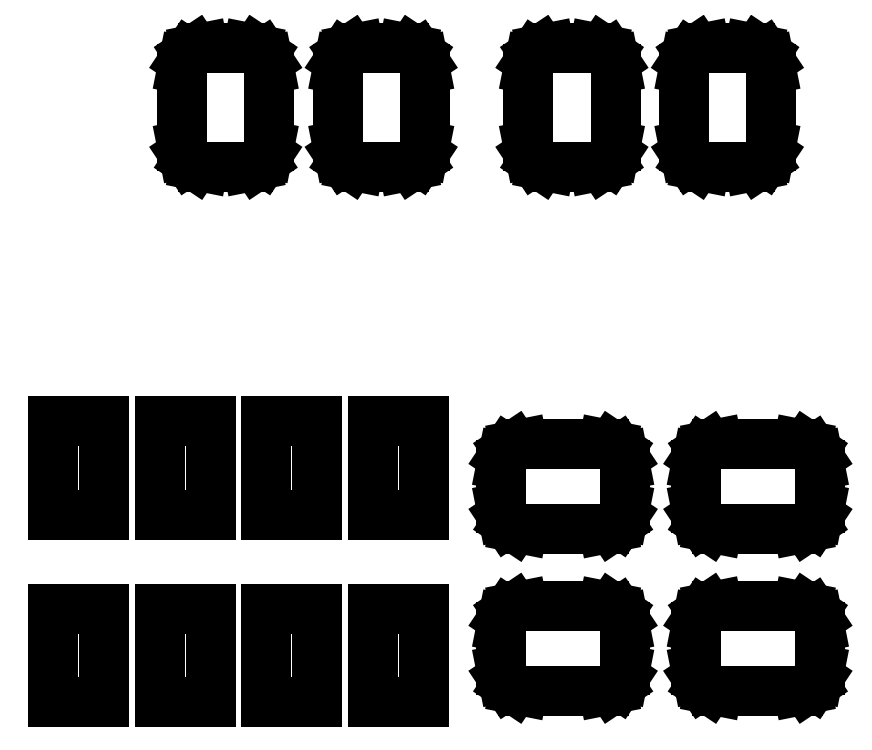
<metadata>
{"format":"dxf","ext":"dxf","renderer":"ezdxf+matplotlib","layout":"modelspace","background":"white","min_lineweight":24,"dpi":150}
</metadata>
<code>
0
SECTION
2
ENTITIES
0
LINE
8
BLACK
10
5.346
20
-4.385
11
5.322
21
-4.385
0
LINE
8
BLACK
10
5.322
20
-4.385
11
5.322
21
-4.342
0
LINE
8
BLACK
10
5.322
20
-4.342
11
5.346
21
-4.342
0
LINE
8
BLACK
10
5.346
20
-4.342
11
5.346
21
-4.385
0
LINE
8
BLACK
10
5.296
20
-4.385
11
5.273
21
-4.385
0
LINE
8
BLACK
10
5.273
20
-4.385
11
5.273
21
-4.342
0
LINE
8
BLACK
10
5.273
20
-4.342
11
5.296
21
-4.342
0
LINE
8
BLACK
10
5.296
20
-4.342
11
5.296
21
-4.385
0
LINE
8
BLACK
10
5.247
20
-4.385
11
5.224
21
-4.385
0
LINE
8
BLACK
10
5.224
20
-4.385
11
5.224
21
-4.342
0
LINE
8
BLACK
10
5.224
20
-4.342
11
5.247
21
-4.342
0
LINE
8
BLACK
10
5.247
20
-4.342
11
5.247
21
-4.385
0
LINE
8
BLACK
10
5.198
20
-4.385
11
5.174
21
-4.385
0
LINE
8
BLACK
10
5.174
20
-4.385
11
5.174
21
-4.342
0
LINE
8
BLACK
10
5.174
20
-4.342
11
5.198
21
-4.342
0
LINE
8
BLACK
10
5.198
20
-4.342
11
5.198
21
-4.385
0
LINE
8
BLACK
10
5.522
20
-4.341
11
5.526
21
-4.343
0
LINE
8
BLACK
10
5.526
20
-4.343
11
5.528
21
-4.346
0
LINE
8
BLACK
10
5.528
20
-4.346
11
5.529
21
-4.35
0
LINE
8
BLACK
10
5.529
20
-4.35
11
5.529
21
-4.37
0
LINE
8
BLACK
10
5.529
20
-4.37
11
5.528
21
-4.374
0
LINE
8
BLACK
10
5.528
20
-4.374
11
5.526
21
-4.377
0
LINE
8
BLACK
10
5.526
20
-4.377
11
5.522
21
-4.379
0
LINE
8
BLACK
10
5.522
20
-4.379
11
5.519
21
-4.38
0
LINE
8
BLACK
10
5.519
20
-4.38
11
5.481
21
-4.38
0
LINE
8
BLACK
10
5.481
20
-4.38
11
5.478
21
-4.379
0
LINE
8
BLACK
10
5.478
20
-4.379
11
5.474
21
-4.377
0
LINE
8
BLACK
10
5.474
20
-4.377
11
5.472
21
-4.374
0
LINE
8
BLACK
10
5.472
20
-4.374
11
5.471
21
-4.37
0
LINE
8
BLACK
10
5.471
20
-4.37
11
5.471
21
-4.35
0
LINE
8
BLACK
10
5.471
20
-4.35
11
5.472
21
-4.346
0
LINE
8
BLACK
10
5.472
20
-4.346
11
5.474
21
-4.343
0
LINE
8
BLACK
10
5.474
20
-4.343
11
5.478
21
-4.341
0
LINE
8
BLACK
10
5.478
20
-4.341
11
5.481
21
-4.34
0
LINE
8
BLACK
10
5.481
20
-4.34
11
5.519
21
-4.34
0
LINE
8
BLACK
10
5.519
20
-4.34
11
5.522
21
-4.341
0
LINE
8
BLACK
10
5.432
20
-4.341
11
5.436
21
-4.343
0
LINE
8
BLACK
10
5.436
20
-4.343
11
5.438
21
-4.346
0
LINE
8
BLACK
10
5.438
20
-4.346
11
5.439
21
-4.35
0
LINE
8
BLACK
10
5.439
20
-4.35
11
5.439
21
-4.37
0
LINE
8
BLACK
10
5.439
20
-4.37
11
5.438
21
-4.374
0
LINE
8
BLACK
10
5.438
20
-4.374
11
5.436
21
-4.377
0
LINE
8
BLACK
10
5.436
20
-4.377
11
5.432
21
-4.379
0
LINE
8
BLACK
10
5.432
20
-4.379
11
5.429
21
-4.38
0
LINE
8
BLACK
10
5.429
20
-4.38
11
5.391
21
-4.38
0
LINE
8
BLACK
10
5.391
20
-4.38
11
5.388
21
-4.379
0
LINE
8
BLACK
10
5.388
20
-4.379
11
5.384
21
-4.377
0
LINE
8
BLACK
10
5.384
20
-4.377
11
5.382
21
-4.374
0
LINE
8
BLACK
10
5.382
20
-4.374
11
5.381
21
-4.37
0
LINE
8
BLACK
10
5.381
20
-4.37
11
5.381
21
-4.35
0
LINE
8
BLACK
10
5.381
20
-4.35
11
5.382
21
-4.346
0
LINE
8
BLACK
10
5.382
20
-4.346
11
5.384
21
-4.343
0
LINE
8
BLACK
10
5.384
20
-4.343
11
5.388
21
-4.341
0
LINE
8
BLACK
10
5.388
20
-4.341
11
5.391
21
-4.34
0
LINE
8
BLACK
10
5.391
20
-4.34
11
5.429
21
-4.34
0
LINE
8
BLACK
10
5.429
20
-4.34
11
5.432
21
-4.341
0
LINE
8
BLACK
10
5.522
20
-4.266
11
5.526
21
-4.268
0
LINE
8
BLACK
10
5.526
20
-4.268
11
5.528
21
-4.272
0
LINE
8
BLACK
10
5.528
20
-4.272
11
5.529
21
-4.275
0
LINE
8
BLACK
10
5.529
20
-4.275
11
5.529
21
-4.295
0
LINE
8
BLACK
10
5.529
20
-4.295
11
5.528
21
-4.299
0
LINE
8
BLACK
10
5.528
20
-4.299
11
5.526
21
-4.302
0
LINE
8
BLACK
10
5.526
20
-4.302
11
5.522
21
-4.304
0
LINE
8
BLACK
10
5.522
20
-4.304
11
5.519
21
-4.305
0
LINE
8
BLACK
10
5.519
20
-4.305
11
5.481
21
-4.305
0
LINE
8
BLACK
10
5.481
20
-4.305
11
5.478
21
-4.304
0
LINE
8
BLACK
10
5.478
20
-4.304
11
5.474
21
-4.302
0
LINE
8
BLACK
10
5.474
20
-4.302
11
5.472
21
-4.299
0
LINE
8
BLACK
10
5.472
20
-4.299
11
5.471
21
-4.295
0
LINE
8
BLACK
10
5.471
20
-4.295
11
5.471
21
-4.275
0
LINE
8
BLACK
10
5.471
20
-4.275
11
5.472
21
-4.272
0
LINE
8
BLACK
10
5.472
20
-4.272
11
5.474
21
-4.268
0
LINE
8
BLACK
10
5.474
20
-4.268
11
5.478
21
-4.266
0
LINE
8
BLACK
10
5.478
20
-4.266
11
5.481
21
-4.266
0
LINE
8
BLACK
10
5.481
20
-4.266
11
5.519
21
-4.266
0
LINE
8
BLACK
10
5.519
20
-4.266
11
5.522
21
-4.266
0
LINE
8
BLACK
10
5.432
20
-4.266
11
5.436
21
-4.268
0
LINE
8
BLACK
10
5.436
20
-4.268
11
5.438
21
-4.272
0
LINE
8
BLACK
10
5.438
20
-4.272
11
5.439
21
-4.275
0
LINE
8
BLACK
10
5.439
20
-4.275
11
5.439
21
-4.295
0
LINE
8
BLACK
10
5.439
20
-4.295
11
5.438
21
-4.299
0
LINE
8
BLACK
10
5.438
20
-4.299
11
5.436
21
-4.302
0
LINE
8
BLACK
10
5.436
20
-4.302
11
5.432
21
-4.304
0
LINE
8
BLACK
10
5.432
20
-4.304
11
5.429
21
-4.305
0
LINE
8
BLACK
10
5.429
20
-4.305
11
5.391
21
-4.305
0
LINE
8
BLACK
10
5.391
20
-4.305
11
5.388
21
-4.304
0
LINE
8
BLACK
10
5.388
20
-4.304
11
5.384
21
-4.302
0
LINE
8
BLACK
10
5.384
20
-4.302
11
5.382
21
-4.299
0
LINE
8
BLACK
10
5.382
20
-4.299
11
5.381
21
-4.295
0
LINE
8
BLACK
10
5.381
20
-4.295
11
5.381
21
-4.275
0
LINE
8
BLACK
10
5.381
20
-4.275
11
5.382
21
-4.272
0
LINE
8
BLACK
10
5.382
20
-4.272
11
5.384
21
-4.268
0
LINE
8
BLACK
10
5.384
20
-4.268
11
5.388
21
-4.266
0
LINE
8
BLACK
10
5.388
20
-4.266
11
5.391
21
-4.266
0
LINE
8
BLACK
10
5.391
20
-4.266
11
5.429
21
-4.266
0
LINE
8
BLACK
10
5.429
20
-4.266
11
5.432
21
-4.266
0
LINE
8
BLACK
10
5.198
20
-4.298
11
5.174
21
-4.298
0
LINE
8
BLACK
10
5.174
20
-4.298
11
5.174
21
-4.255
0
LINE
8
BLACK
10
5.174
20
-4.255
11
5.198
21
-4.255
0
LINE
8
BLACK
10
5.198
20
-4.255
11
5.198
21
-4.298
0
LINE
8
BLACK
10
5.247
20
-4.298
11
5.224
21
-4.298
0
LINE
8
BLACK
10
5.224
20
-4.298
11
5.224
21
-4.255
0
LINE
8
BLACK
10
5.224
20
-4.255
11
5.247
21
-4.255
0
LINE
8
BLACK
10
5.247
20
-4.255
11
5.247
21
-4.298
0
LINE
8
BLACK
10
5.296
20
-4.298
11
5.273
21
-4.298
0
LINE
8
BLACK
10
5.273
20
-4.298
11
5.273
21
-4.255
0
LINE
8
BLACK
10
5.273
20
-4.255
11
5.296
21
-4.255
0
LINE
8
BLACK
10
5.296
20
-4.255
11
5.296
21
-4.298
0
LINE
8
BLACK
10
5.346
20
-4.298
11
5.322
21
-4.298
0
LINE
8
BLACK
10
5.322
20
-4.298
11
5.322
21
-4.255
0
LINE
8
BLACK
10
5.322
20
-4.255
11
5.346
21
-4.255
0
LINE
8
BLACK
10
5.346
20
-4.255
11
5.346
21
-4.298
0
LINE
8
BLACK
10
5.428
20
-4.083
11
5.431
21
-4.085
0
LINE
8
BLACK
10
5.431
20
-4.085
11
5.434
21
-4.089
0
LINE
8
BLACK
10
5.434
20
-4.089
11
5.434
21
-4.092
0
LINE
8
BLACK
10
5.434
20
-4.092
11
5.434
21
-4.128
0
LINE
8
BLACK
10
5.434
20
-4.128
11
5.434
21
-4.131
0
LINE
8
BLACK
10
5.434
20
-4.131
11
5.431
21
-4.135
0
LINE
8
BLACK
10
5.431
20
-4.135
11
5.428
21
-4.137
0
LINE
8
BLACK
10
5.428
20
-4.137
11
5.424
21
-4.138
0
LINE
8
BLACK
10
5.424
20
-4.138
11
5.404
21
-4.138
0
LINE
8
BLACK
10
5.404
20
-4.138
11
5.4
21
-4.137
0
LINE
8
BLACK
10
5.4
20
-4.137
11
5.397
21
-4.135
0
LINE
8
BLACK
10
5.397
20
-4.135
11
5.395
21
-4.131
0
LINE
8
BLACK
10
5.395
20
-4.131
11
5.394
21
-4.128
0
LINE
8
BLACK
10
5.394
20
-4.128
11
5.394
21
-4.092
0
LINE
8
BLACK
10
5.394
20
-4.092
11
5.395
21
-4.089
0
LINE
8
BLACK
10
5.395
20
-4.089
11
5.397
21
-4.085
0
LINE
8
BLACK
10
5.397
20
-4.085
11
5.4
21
-4.083
0
LINE
8
BLACK
10
5.4
20
-4.083
11
5.404
21
-4.082
0
LINE
8
BLACK
10
5.404
20
-4.082
11
5.424
21
-4.082
0
LINE
8
BLACK
10
5.424
20
-4.082
11
5.428
21
-4.083
0
LINE
8
BLACK
10
5.5
20
-4.083
11
5.503
21
-4.085
0
LINE
8
BLACK
10
5.503
20
-4.085
11
5.505
21
-4.089
0
LINE
8
BLACK
10
5.505
20
-4.089
11
5.506
21
-4.092
0
LINE
8
BLACK
10
5.506
20
-4.092
11
5.506
21
-4.128
0
LINE
8
BLACK
10
5.506
20
-4.128
11
5.505
21
-4.131
0
LINE
8
BLACK
10
5.505
20
-4.131
11
5.503
21
-4.135
0
LINE
8
BLACK
10
5.503
20
-4.135
11
5.5
21
-4.137
0
LINE
8
BLACK
10
5.5
20
-4.137
11
5.496
21
-4.138
0
LINE
8
BLACK
10
5.496
20
-4.138
11
5.476
21
-4.138
0
LINE
8
BLACK
10
5.476
20
-4.138
11
5.472
21
-4.137
0
LINE
8
BLACK
10
5.472
20
-4.137
11
5.469
21
-4.135
0
LINE
8
BLACK
10
5.469
20
-4.135
11
5.466
21
-4.131
0
LINE
8
BLACK
10
5.466
20
-4.131
11
5.466
21
-4.128
0
LINE
8
BLACK
10
5.466
20
-4.128
11
5.466
21
-4.092
0
LINE
8
BLACK
10
5.466
20
-4.092
11
5.466
21
-4.089
0
LINE
8
BLACK
10
5.466
20
-4.089
11
5.469
21
-4.085
0
LINE
8
BLACK
10
5.469
20
-4.085
11
5.472
21
-4.083
0
LINE
8
BLACK
10
5.472
20
-4.083
11
5.476
21
-4.082
0
LINE
8
BLACK
10
5.476
20
-4.082
11
5.496
21
-4.082
0
LINE
8
BLACK
10
5.496
20
-4.082
11
5.5
21
-4.083
0
LINE
8
BLACK
10
5.34
20
-4.083
11
5.343
21
-4.085
0
LINE
8
BLACK
10
5.343
20
-4.085
11
5.345
21
-4.089
0
LINE
8
BLACK
10
5.345
20
-4.089
11
5.346
21
-4.092
0
LINE
8
BLACK
10
5.346
20
-4.092
11
5.346
21
-4.128
0
LINE
8
BLACK
10
5.346
20
-4.128
11
5.345
21
-4.131
0
LINE
8
BLACK
10
5.345
20
-4.131
11
5.343
21
-4.135
0
LINE
8
BLACK
10
5.343
20
-4.135
11
5.34
21
-4.137
0
LINE
8
BLACK
10
5.34
20
-4.137
11
5.336
21
-4.138
0
LINE
8
BLACK
10
5.336
20
-4.138
11
5.316
21
-4.138
0
LINE
8
BLACK
10
5.316
20
-4.138
11
5.312
21
-4.137
0
LINE
8
BLACK
10
5.312
20
-4.137
11
5.309
21
-4.135
0
LINE
8
BLACK
10
5.309
20
-4.135
11
5.306
21
-4.131
0
LINE
8
BLACK
10
5.306
20
-4.131
11
5.306
21
-4.128
0
LINE
8
BLACK
10
5.306
20
-4.128
11
5.306
21
-4.092
0
LINE
8
BLACK
10
5.306
20
-4.092
11
5.306
21
-4.089
0
LINE
8
BLACK
10
5.306
20
-4.089
11
5.309
21
-4.085
0
LINE
8
BLACK
10
5.309
20
-4.085
11
5.312
21
-4.083
0
LINE
8
BLACK
10
5.312
20
-4.083
11
5.316
21
-4.082
0
LINE
8
BLACK
10
5.316
20
-4.082
11
5.336
21
-4.082
0
LINE
8
BLACK
10
5.336
20
-4.082
11
5.34
21
-4.083
0
LINE
8
BLACK
10
5.268
20
-4.083
11
5.271
21
-4.085
0
LINE
8
BLACK
10
5.271
20
-4.085
11
5.274
21
-4.089
0
LINE
8
BLACK
10
5.274
20
-4.089
11
5.274
21
-4.092
0
LINE
8
BLACK
10
5.274
20
-4.092
11
5.274
21
-4.128
0
LINE
8
BLACK
10
5.274
20
-4.128
11
5.274
21
-4.131
0
LINE
8
BLACK
10
5.274
20
-4.131
11
5.271
21
-4.135
0
LINE
8
BLACK
10
5.271
20
-4.135
11
5.268
21
-4.137
0
LINE
8
BLACK
10
5.268
20
-4.137
11
5.264
21
-4.138
0
LINE
8
BLACK
10
5.264
20
-4.138
11
5.244
21
-4.138
0
LINE
8
BLACK
10
5.244
20
-4.138
11
5.24
21
-4.137
0
LINE
8
BLACK
10
5.24
20
-4.137
11
5.237
21
-4.135
0
LINE
8
BLACK
10
5.237
20
-4.135
11
5.235
21
-4.131
0
LINE
8
BLACK
10
5.235
20
-4.131
11
5.234
21
-4.128
0
LINE
8
BLACK
10
5.234
20
-4.128
11
5.234
21
-4.092
0
LINE
8
BLACK
10
5.234
20
-4.092
11
5.235
21
-4.089
0
LINE
8
BLACK
10
5.235
20
-4.089
11
5.237
21
-4.085
0
LINE
8
BLACK
10
5.237
20
-4.085
11
5.24
21
-4.083
0
LINE
8
BLACK
10
5.24
20
-4.083
11
5.244
21
-4.082
0
LINE
8
BLACK
10
5.244
20
-4.082
11
5.264
21
-4.082
0
LINE
8
BLACK
10
5.264
20
-4.082
11
5.268
21
-4.083
0
ENDSEC
0
EOF

</code>
